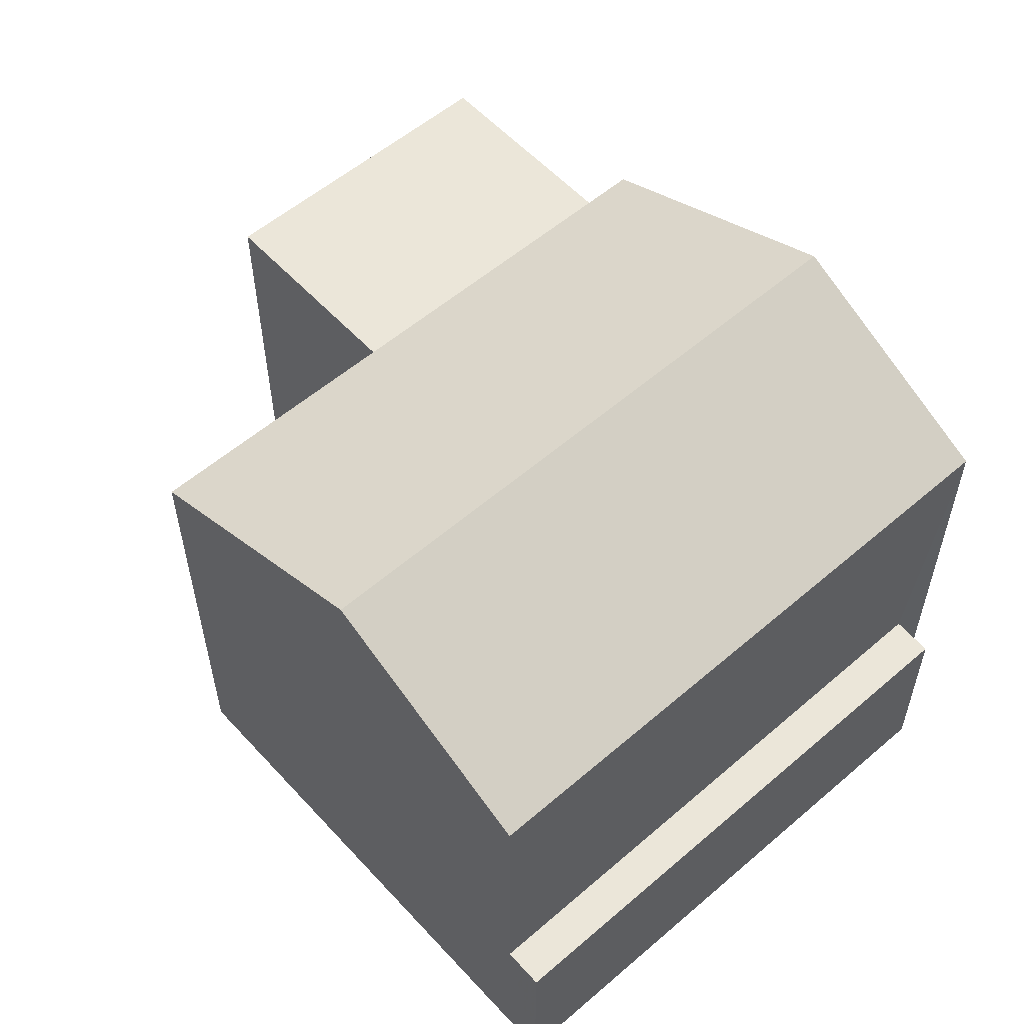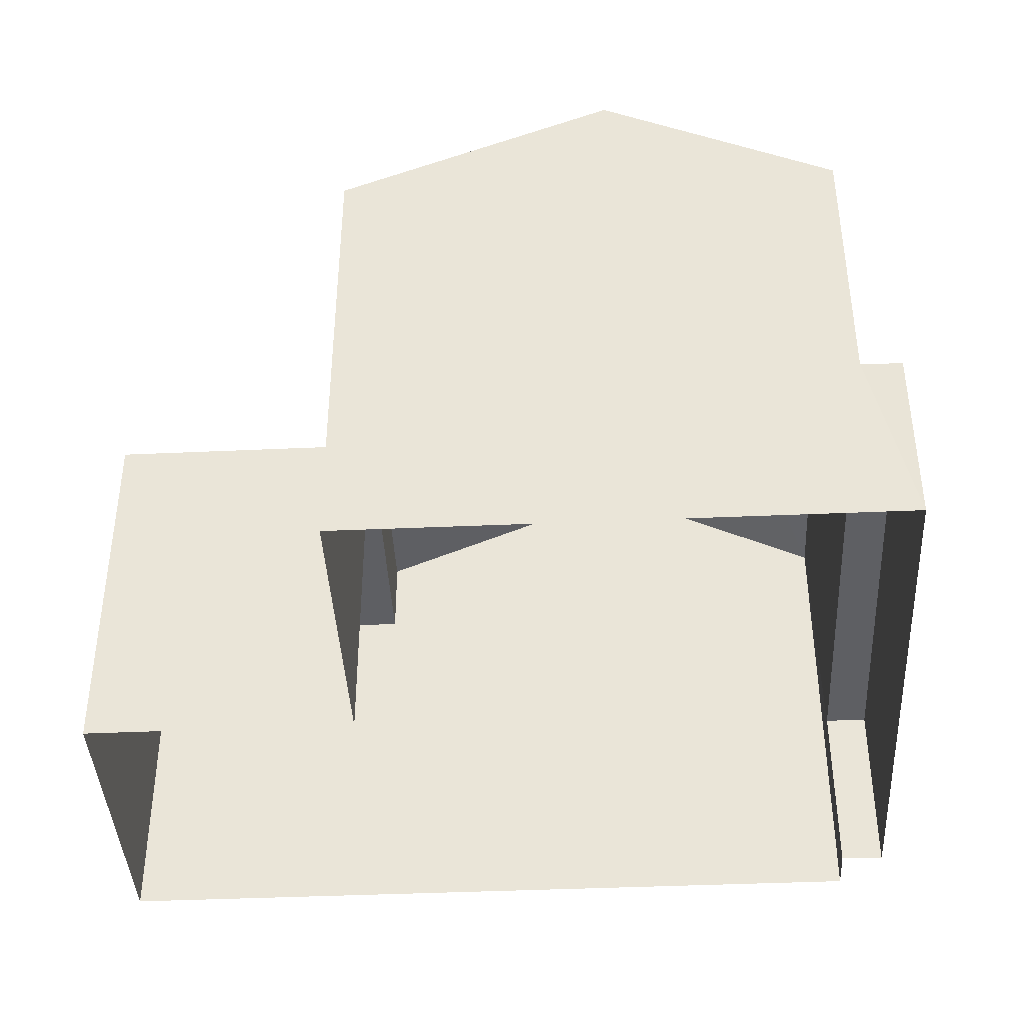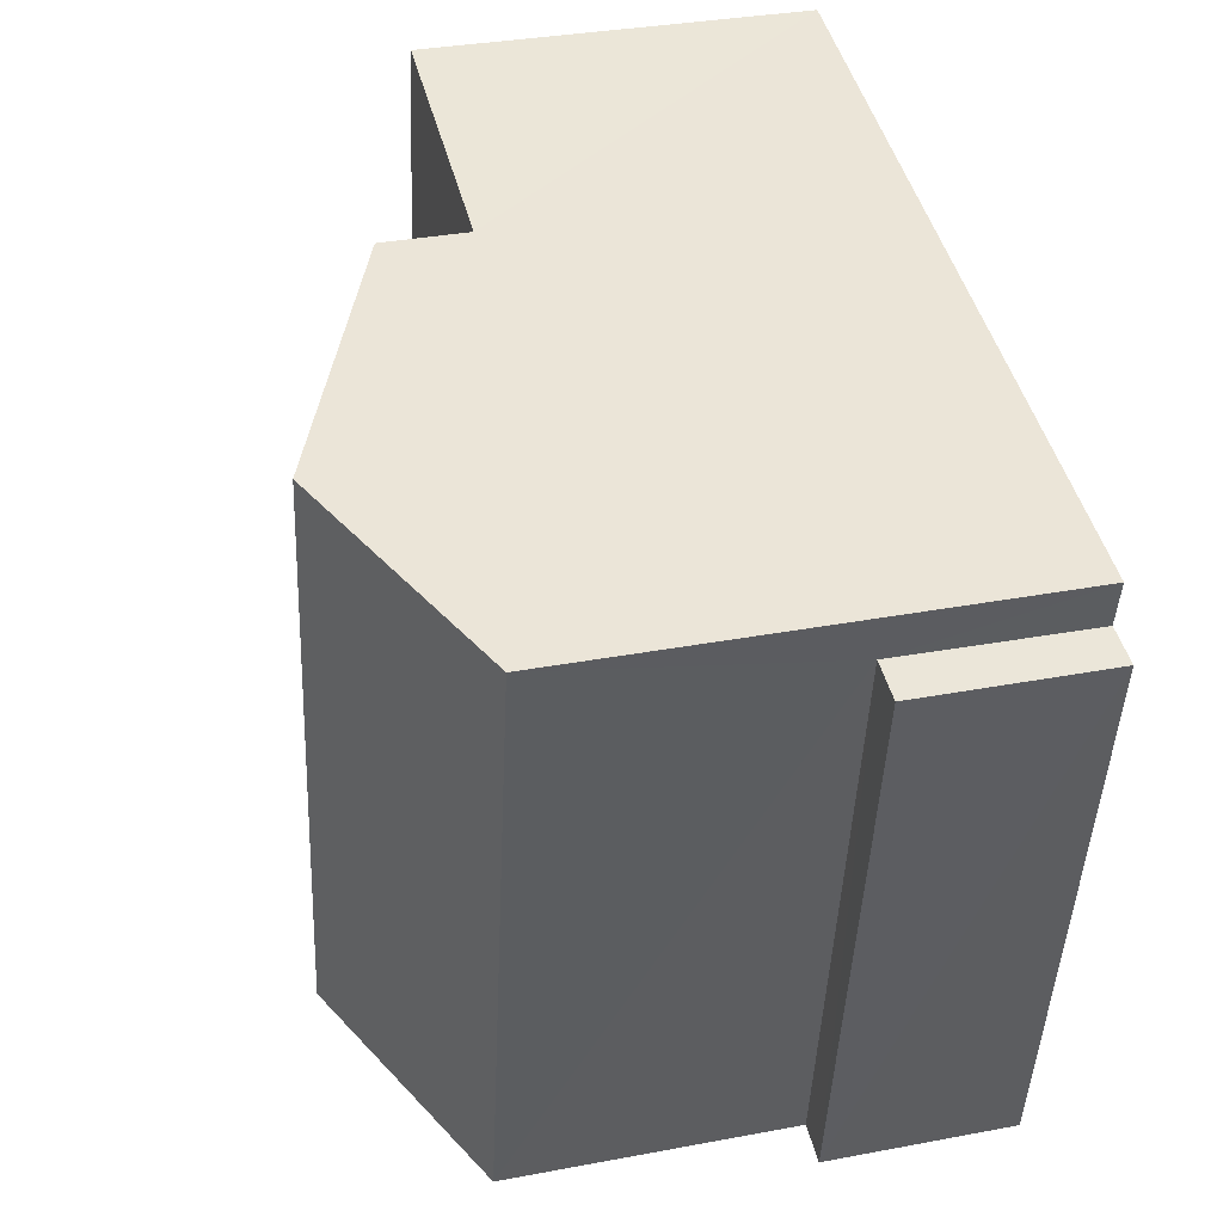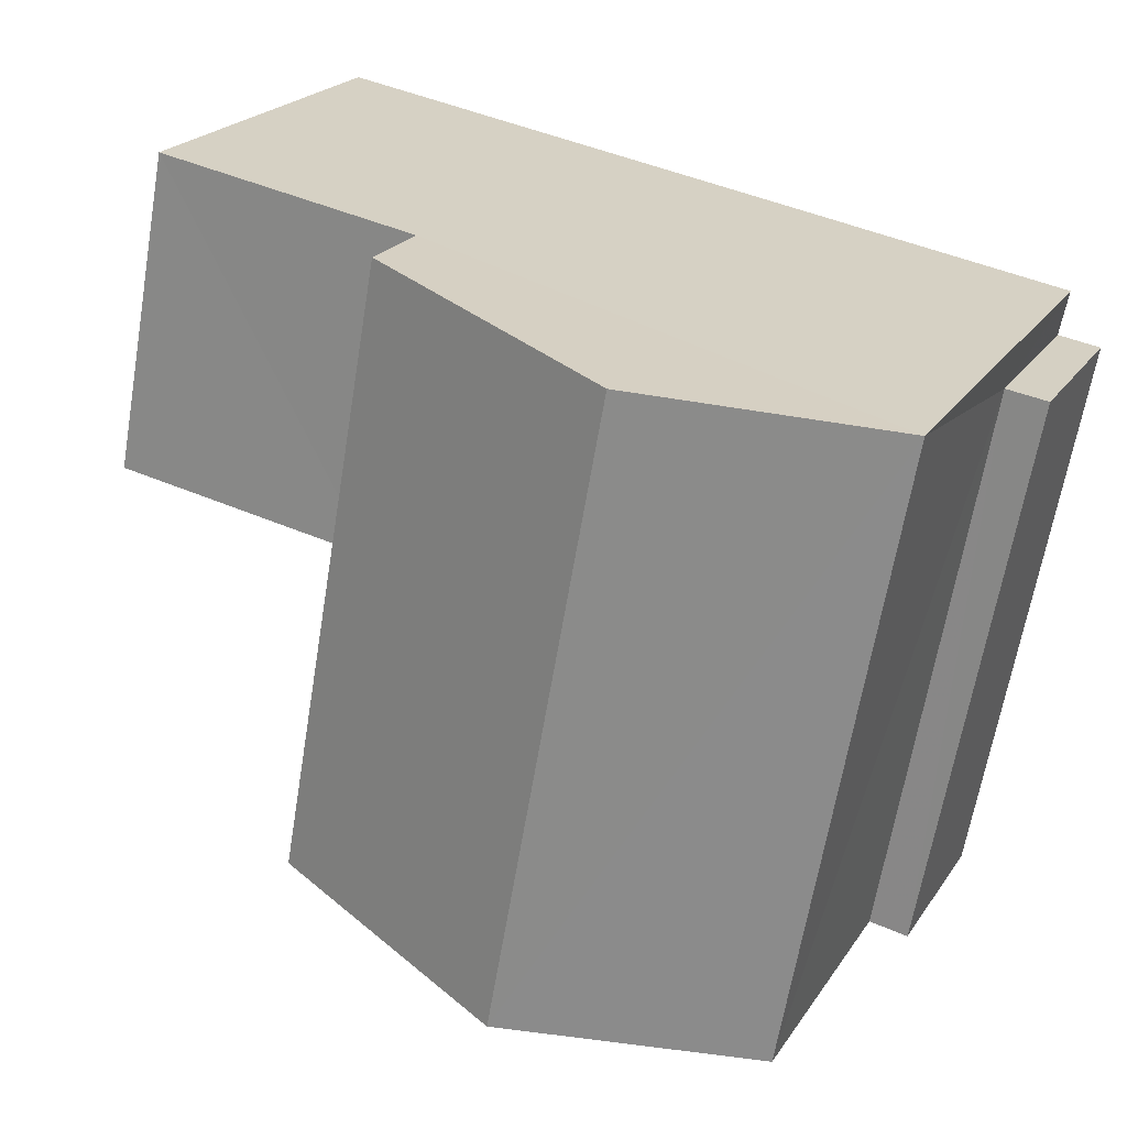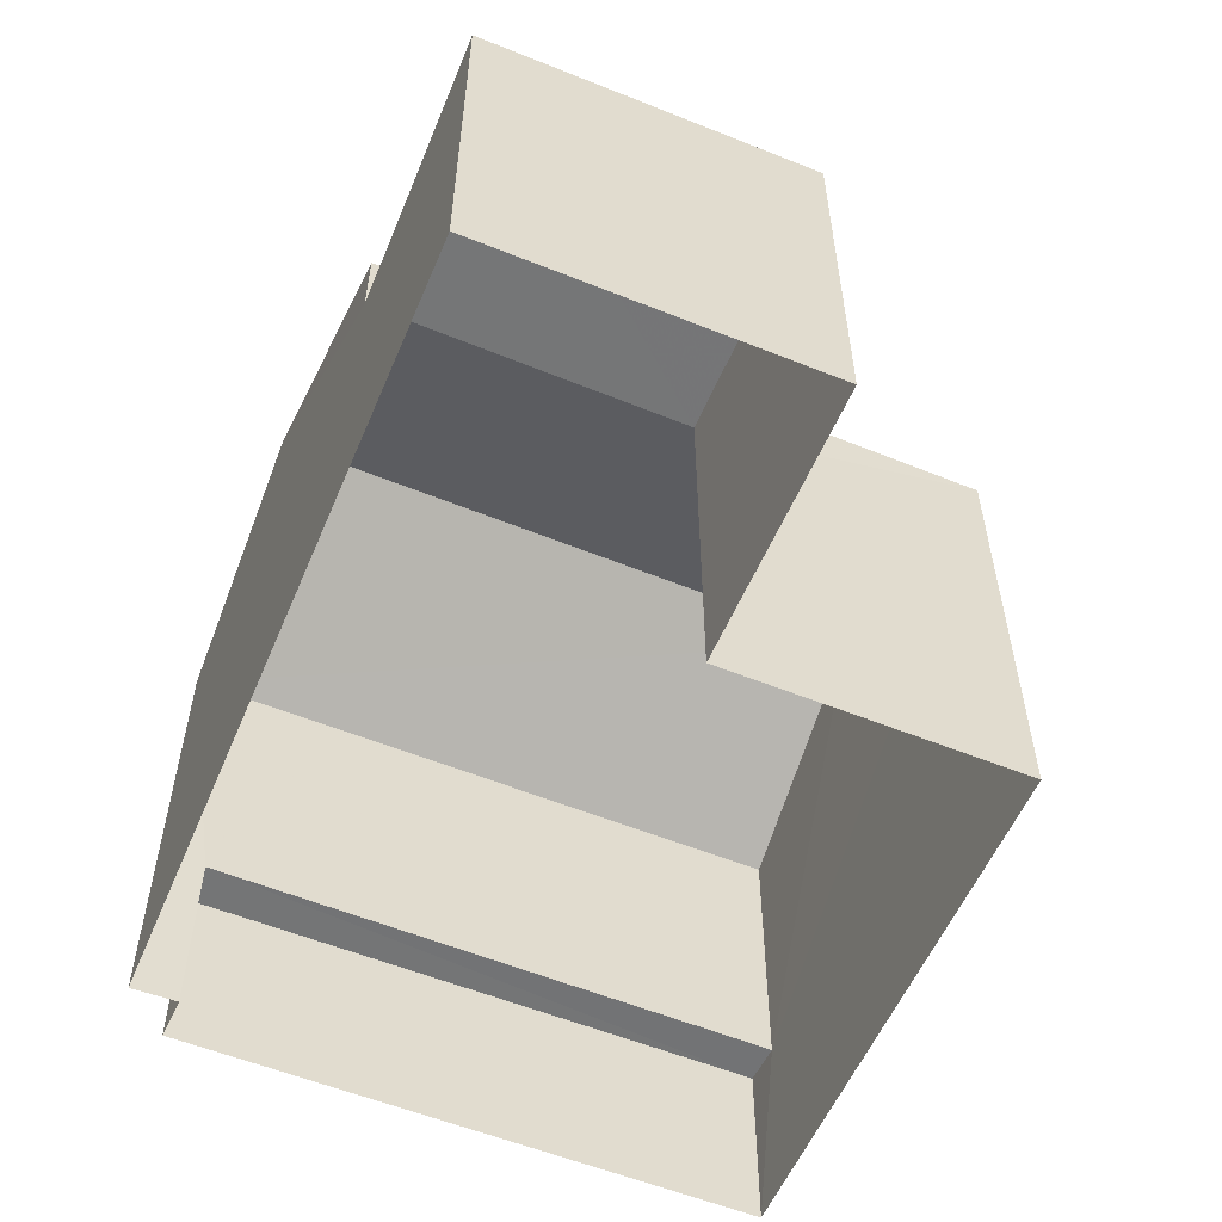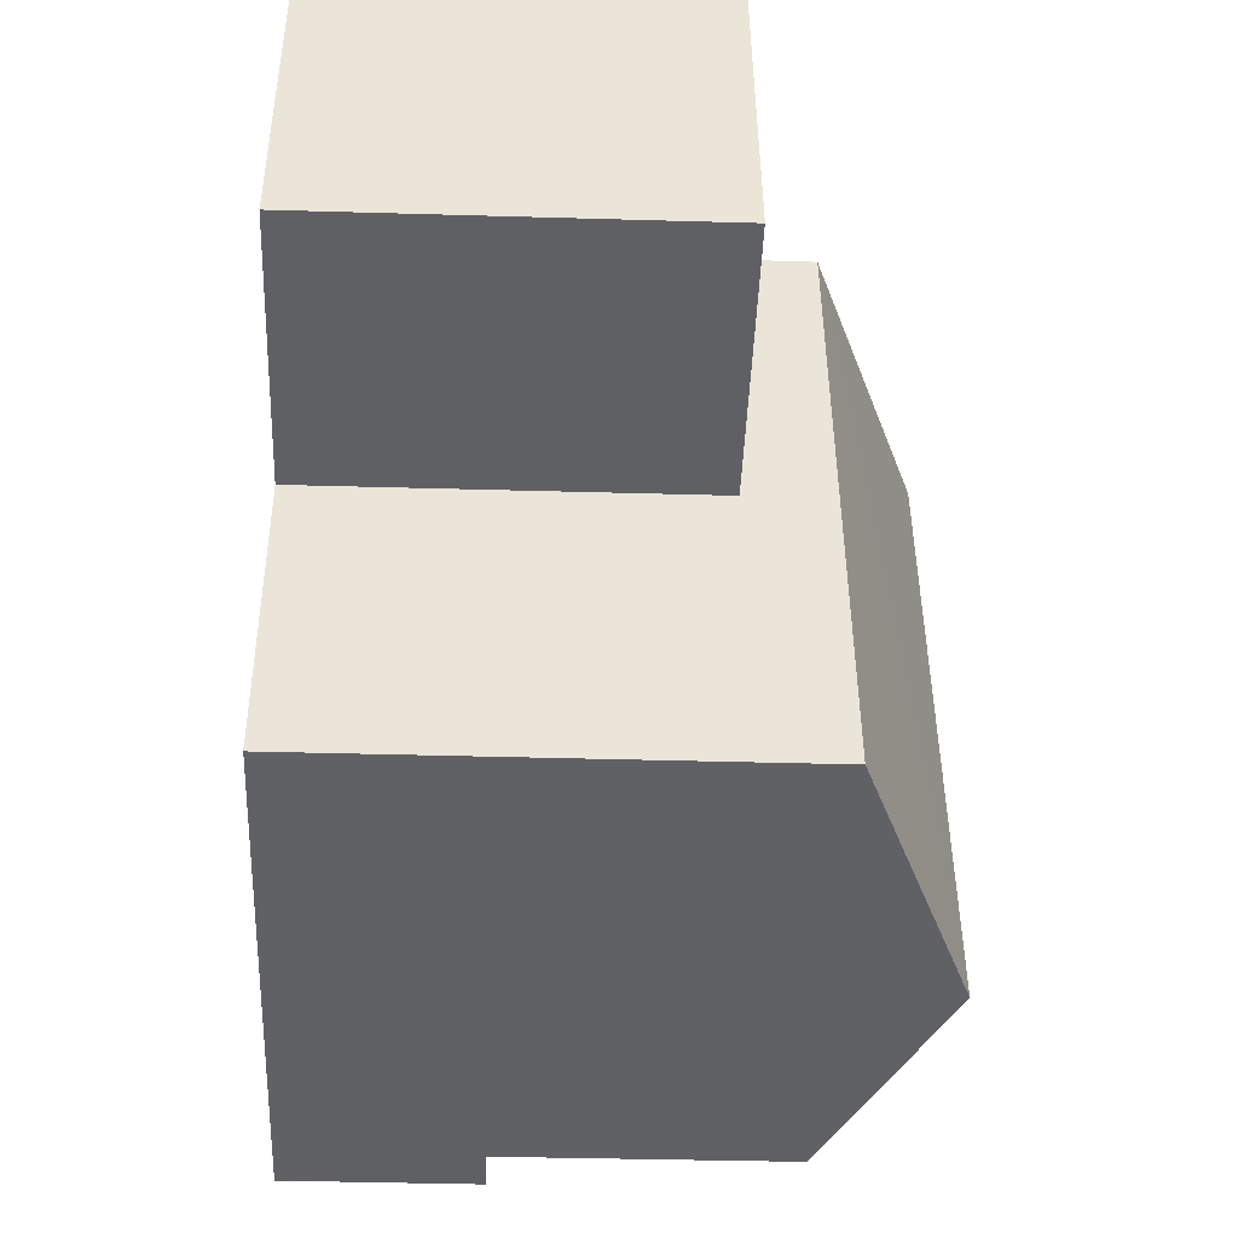
<metadata>
{"format":"obj","ext":"obj","renderer":"f3d","projection":"perspective","resolution":1024,"background":"white","views":[{"elev":56.7,"azim":37.8,"up":"+Z"},{"elev":-40.9,"azim":-7.2,"up":"+Z"},{"elev":34.4,"azim":75.9,"up":"+Y"},{"elev":21.8,"azim":24.7,"up":"+Y"},{"elev":-56.7,"azim":-123.3,"up":"+Z"},{"elev":-35.8,"azim":-92.4,"up":"+Y"}]}
</metadata>
<code>
v -3.73e+05 -1.053e+05 23.54
v -3.73e+05 -1.053e+05 23.53
v -3.73e+05 -1.053e+05 23.54
v -3.729e+05 -1.053e+05 23.53
v -3.73e+05 -1.053e+05 23.54
v -3.729e+05 -1.053e+05 23.54
v -3.729e+05 -1.053e+05 23.53
v -3.729e+05 -1.053e+05 23.53
v -3.729e+05 -1.053e+05 25.86
v -3.729e+05 -1.053e+05 25.87
v -3.729e+05 -1.053e+05 25.86
v -3.729e+05 -1.053e+05 25.87
v -3.73e+05 -1.053e+05 29.39
v -3.73e+05 -1.053e+05 29.39
v -3.729e+05 -1.053e+05 30.82
v -3.729e+05 -1.053e+05 30.81
v -3.729e+05 -1.053e+05 29.39
v -3.729e+05 -1.053e+05 29.39
v -3.73e+05 -1.053e+05 28.35
v -3.73e+05 -1.053e+05 28.34
v -3.73e+05 -1.053e+05 28.35
v -3.73e+05 -1.053e+05 28.34
f 1 2 3
f 2 4 3
f 5 3 6
f 6 7 8
f 3 4 7
f 3 7 6
f 9 10 11
f 9 12 10
f 13 14 15
f 16 13 15
f 15 17 16
f 15 18 17
f 19 20 21
f 19 22 20
f 3 5 19
f 5 14 19
f 19 13 22
f 19 14 13
f 16 17 22
f 17 4 22
f 13 16 22
f 22 2 20
f 22 4 2
f 7 4 9
f 4 17 9
f 9 18 12
f 9 17 18
f 15 14 12
f 18 15 12
f 14 5 12
f 12 5 6
f 12 6 10
f 19 21 1
f 3 19 1
f 7 11 8
f 7 9 11
f 21 2 1
f 21 20 2
f 10 6 8
f 11 10 8

</code>
